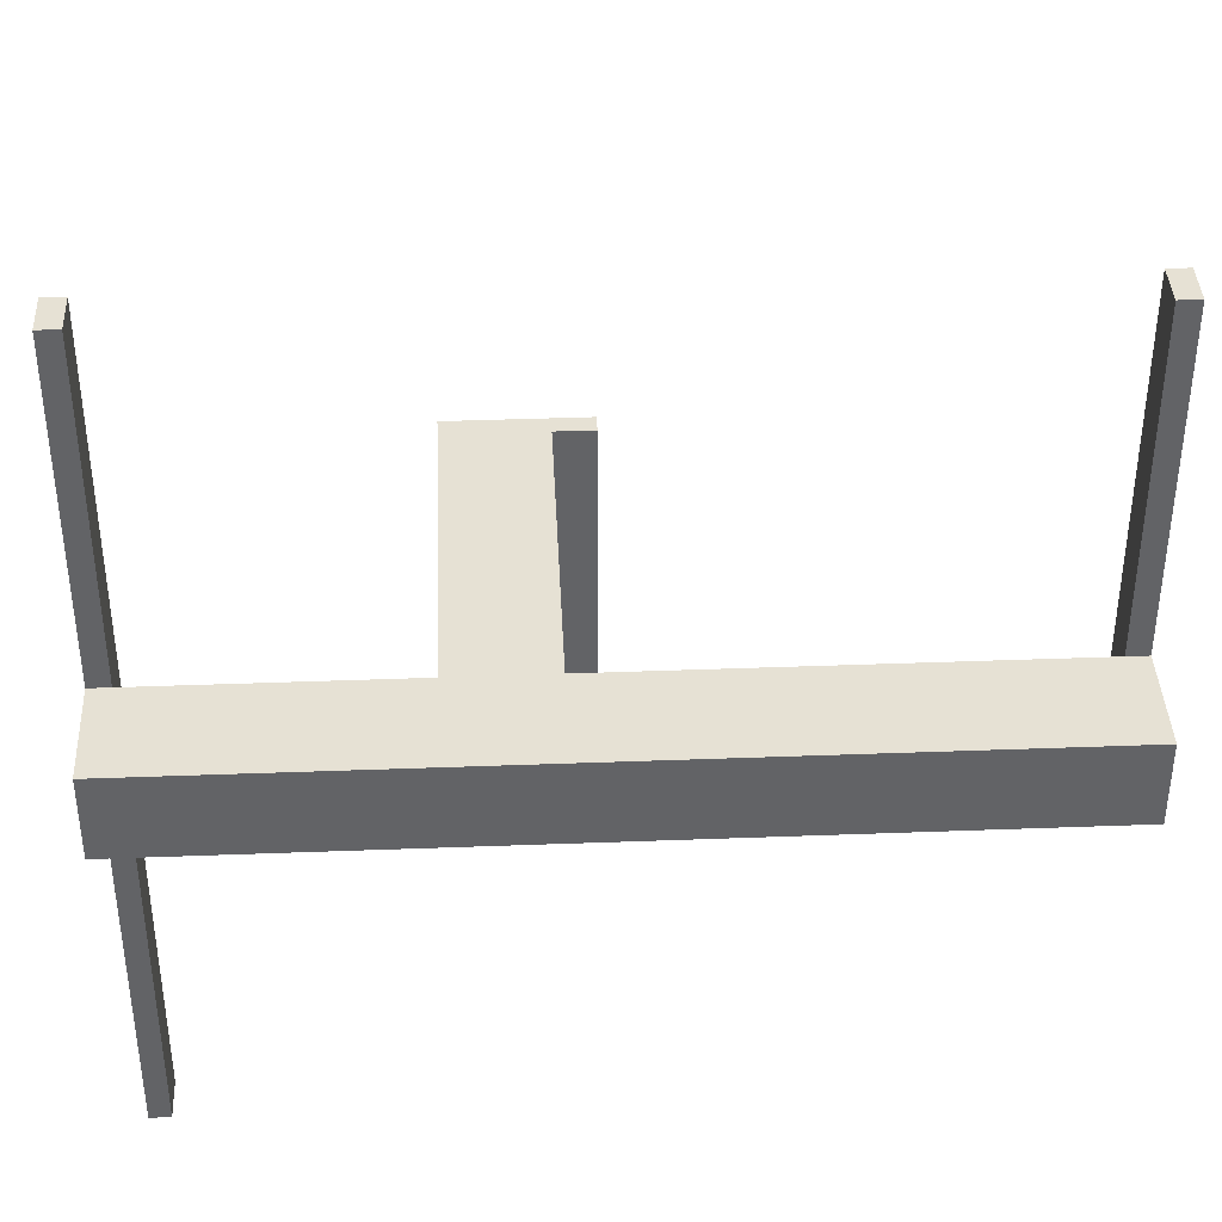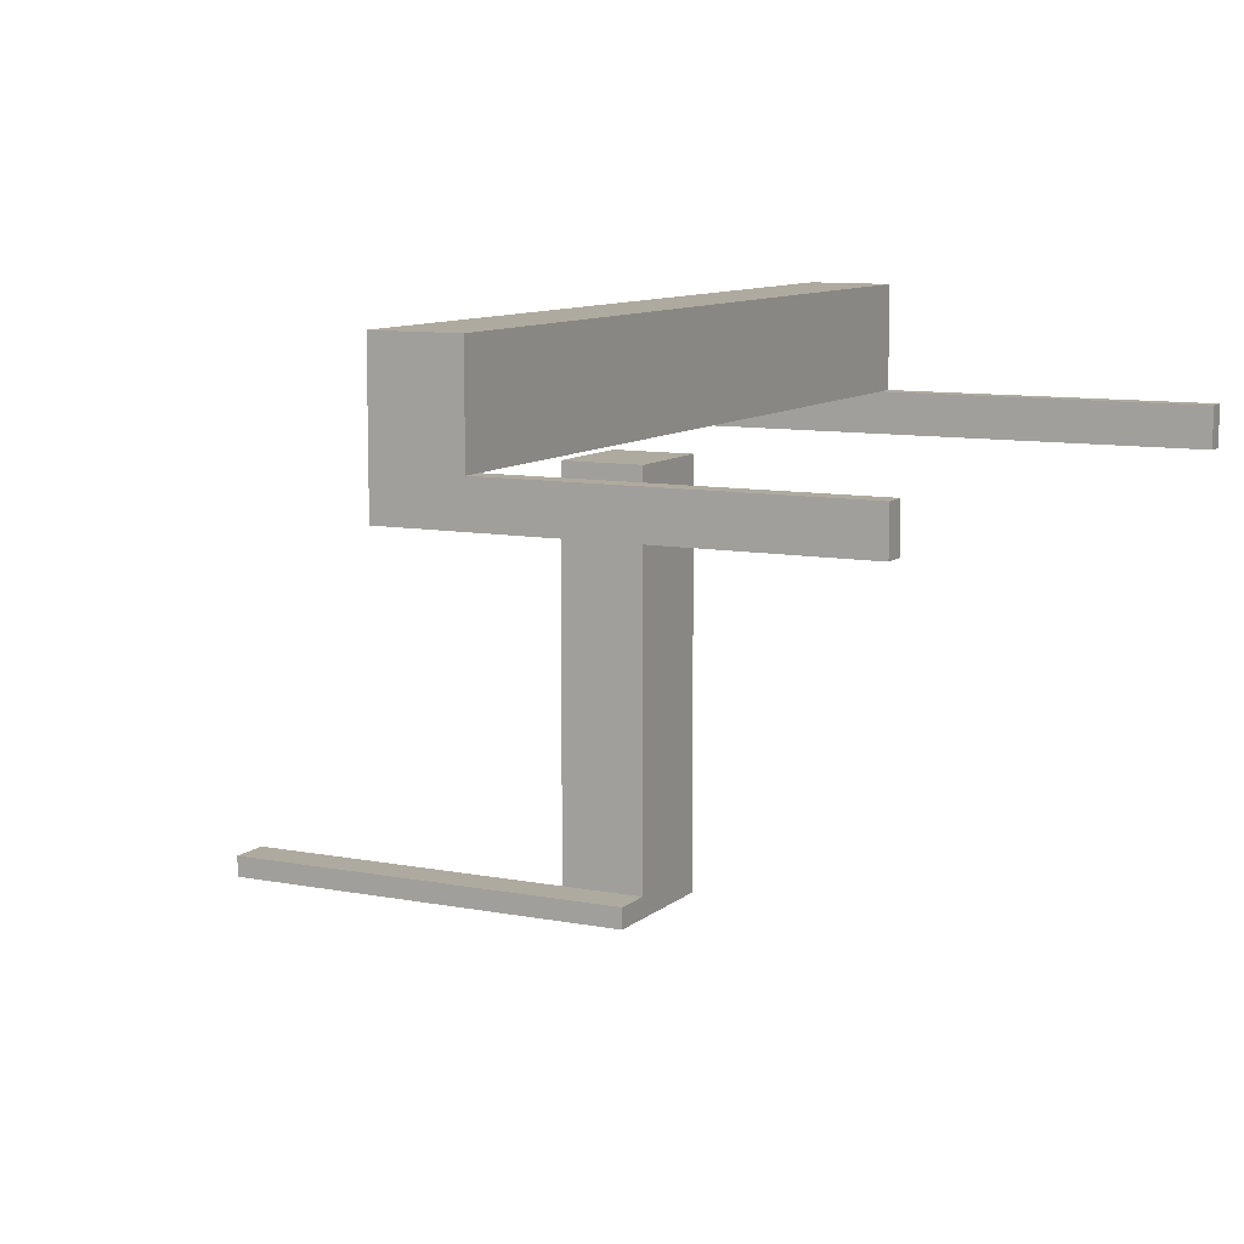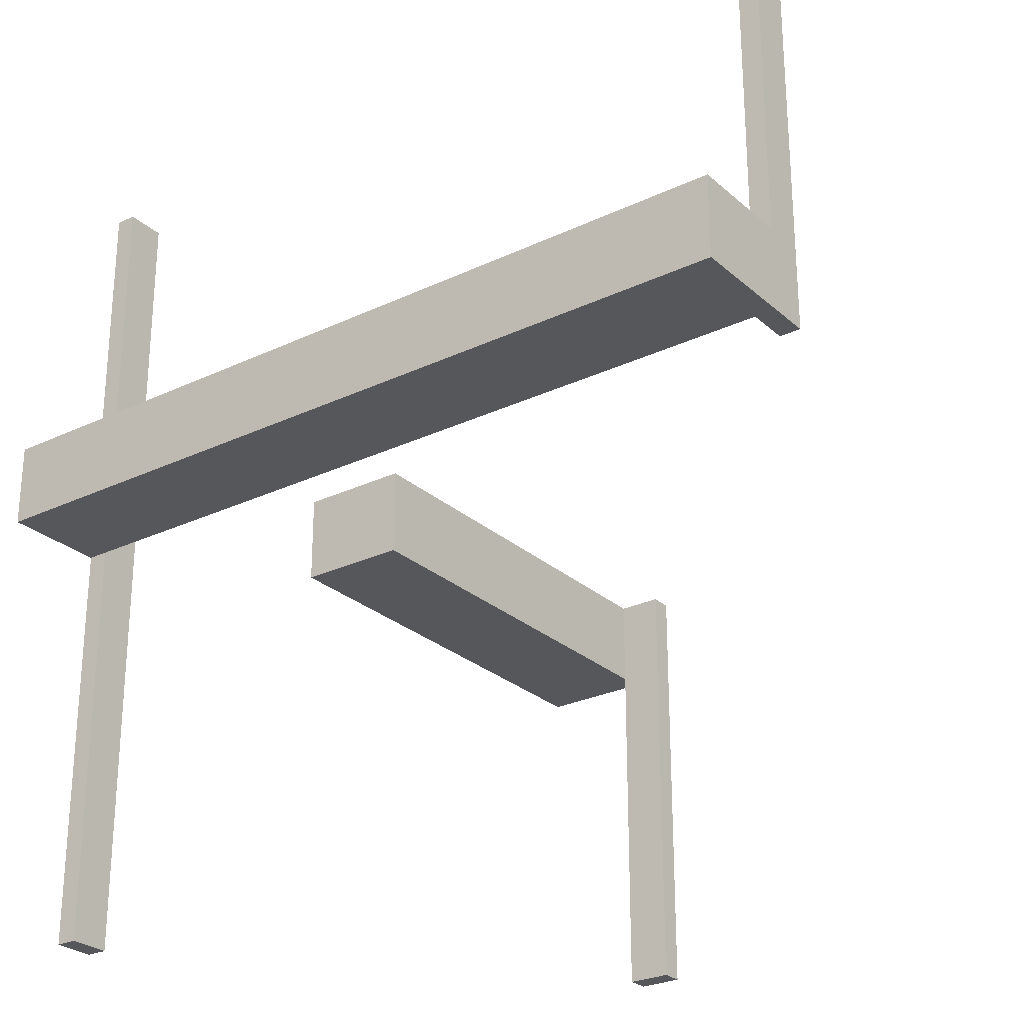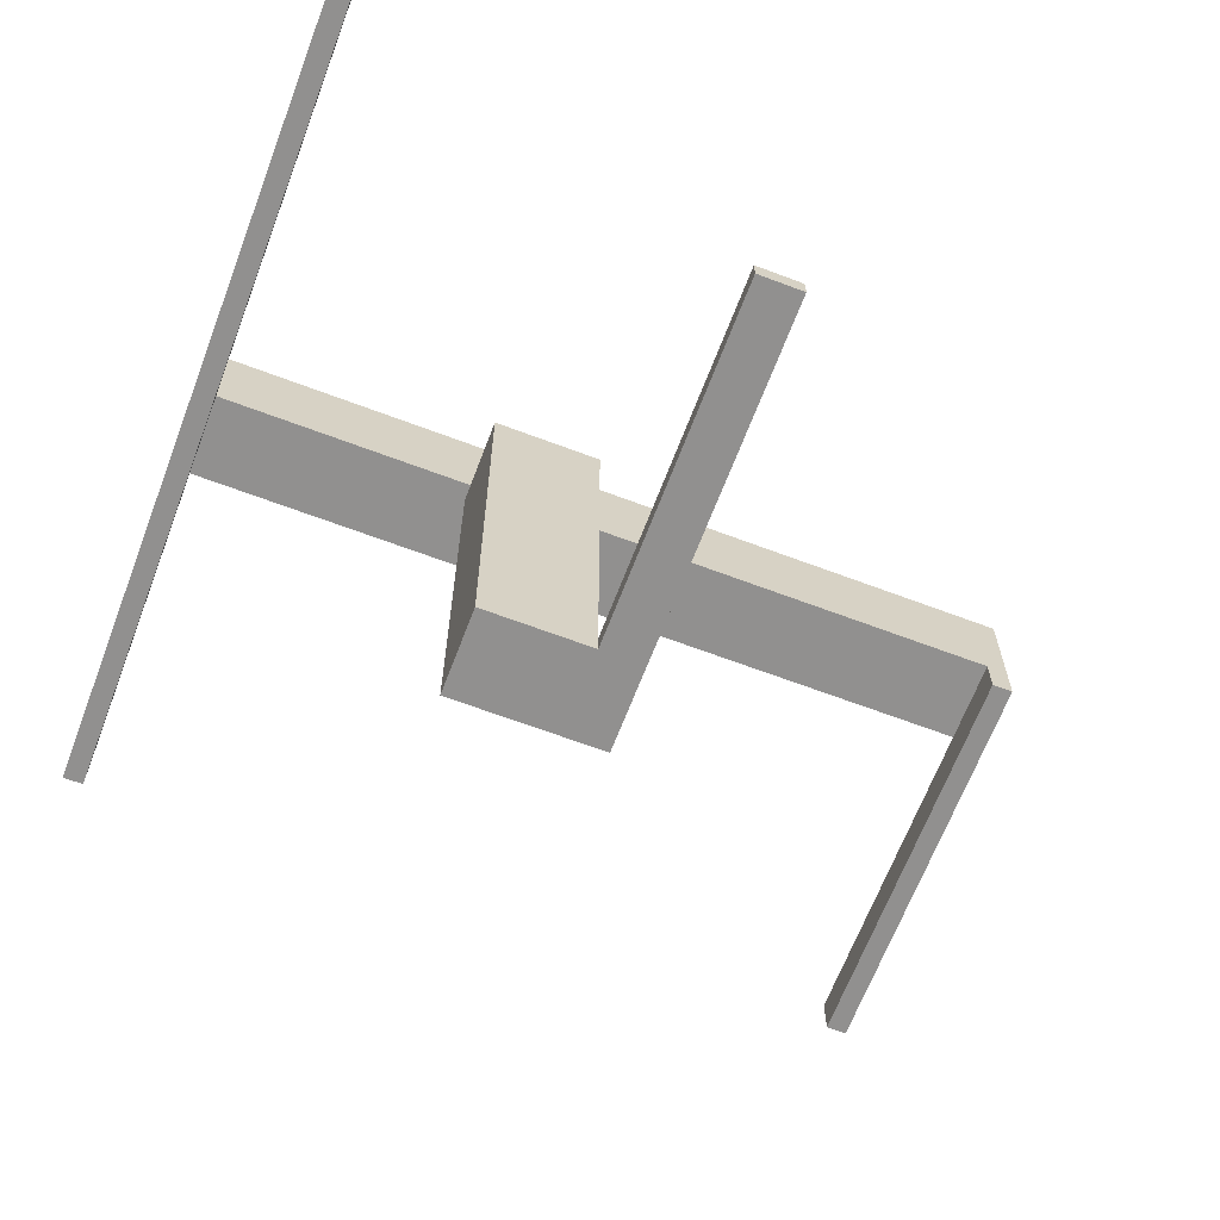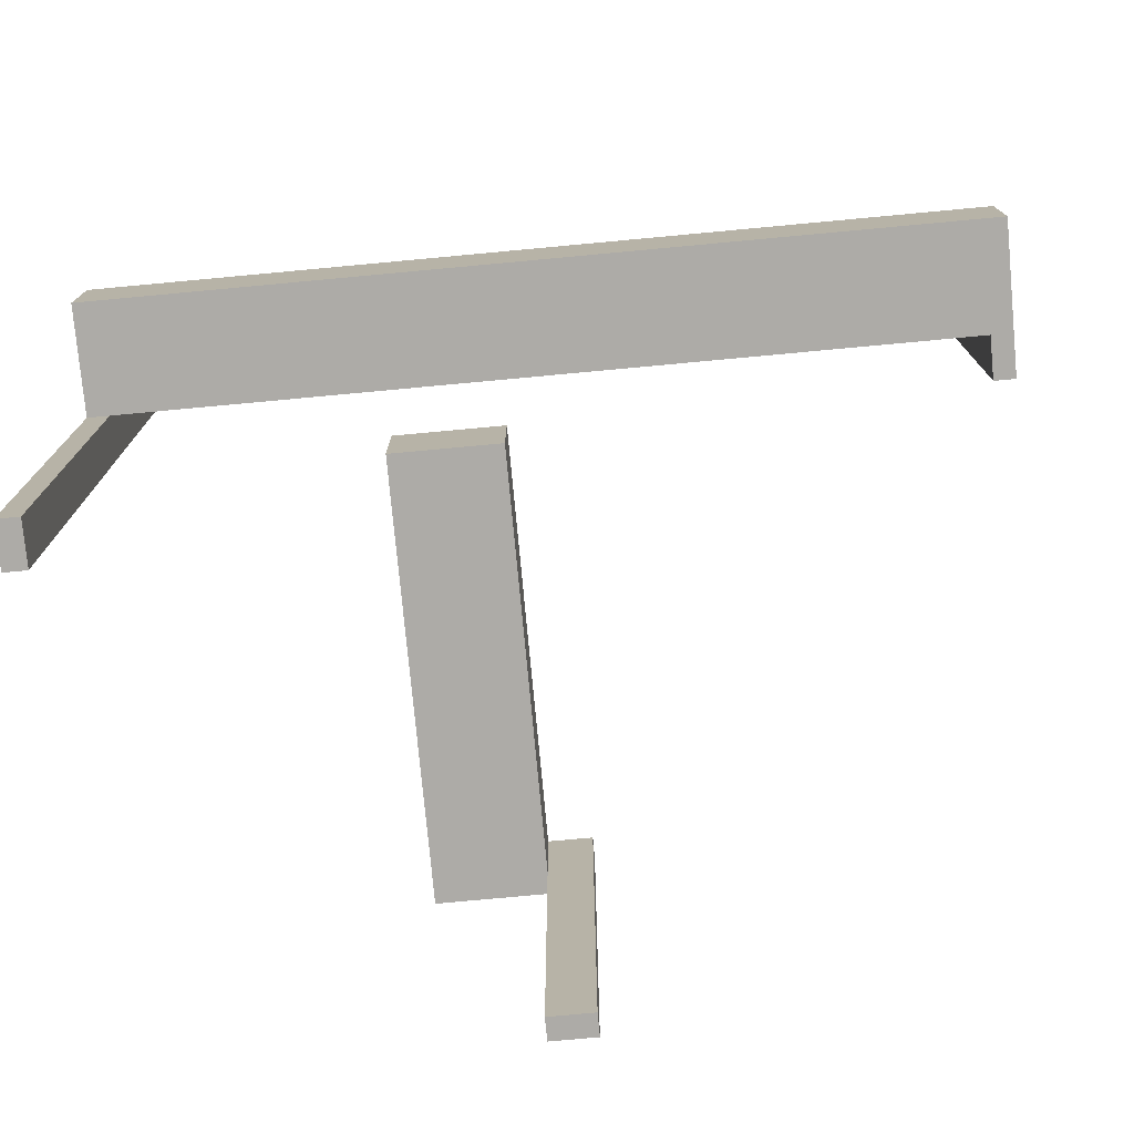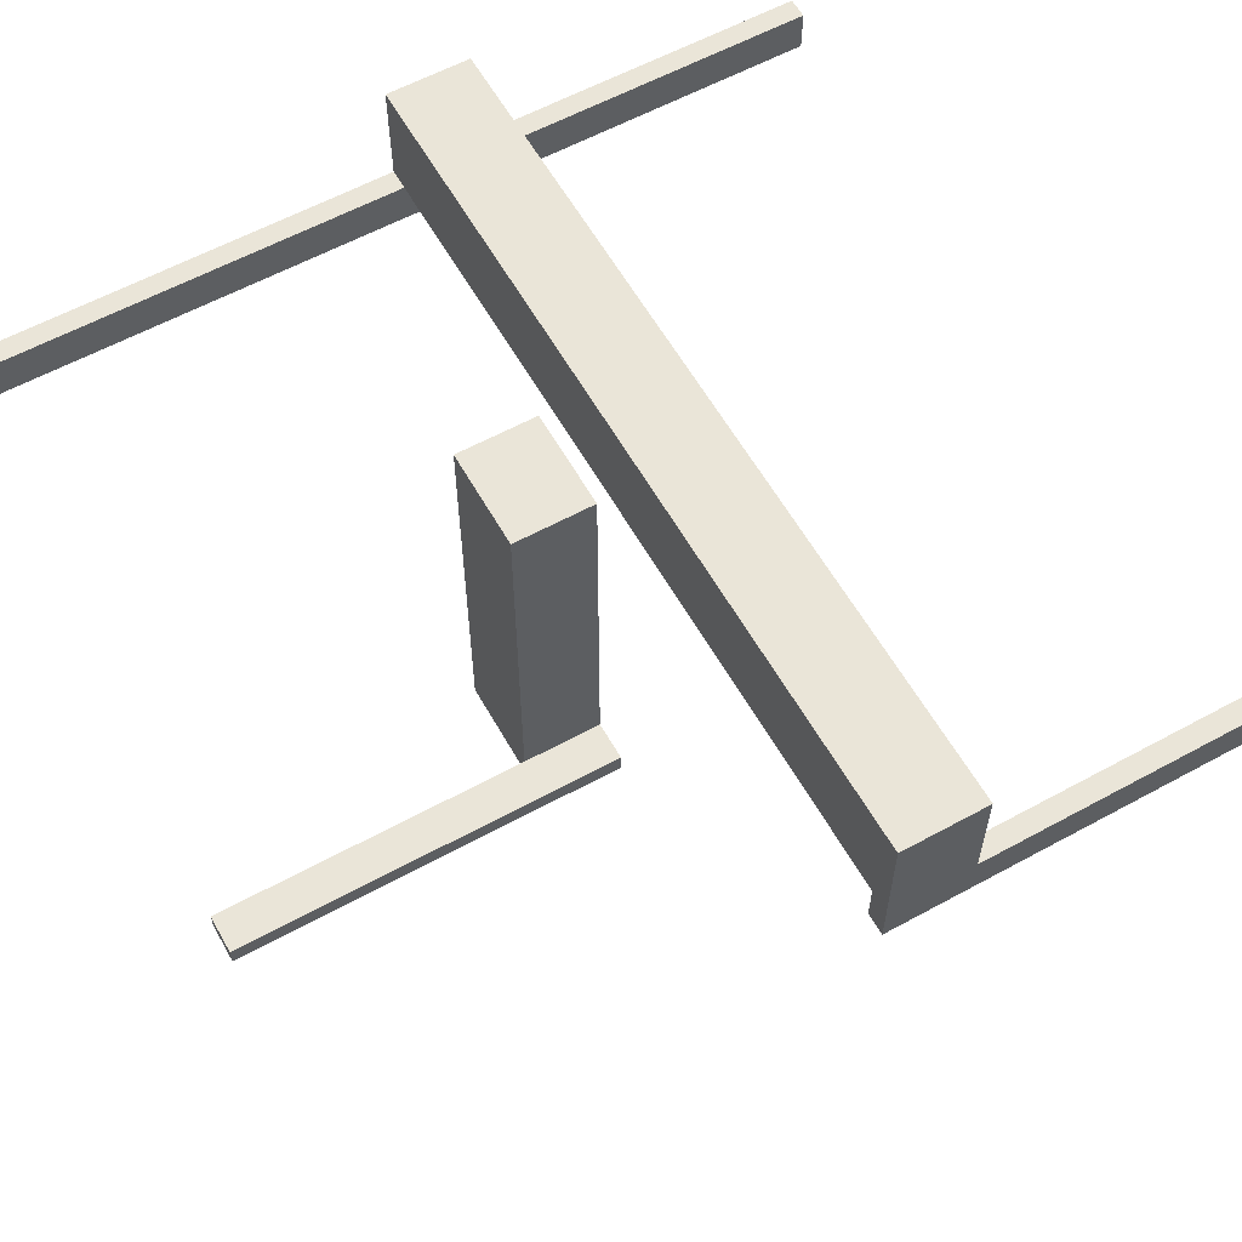
<metadata>
{"format":"obj","ext":"obj","renderer":"f3d","projection":"perspective","resolution":1024,"background":"white","views":[{"elev":39.3,"azim":177.3,"up":"+Z"},{"elev":9.5,"azim":-63.0,"up":"+Y"},{"elev":-26.8,"azim":-143.4,"up":"+Z"},{"elev":-65.7,"azim":159.2,"up":"+Y"},{"elev":-76.4,"azim":-174.7,"up":"+Z"},{"elev":59.6,"azim":-119.3,"up":"+Y"}]}
</metadata>
<code>
v 0 -0.475 0
v 0 -0.475 -0.5
v 0 0.05 0
v 0 0.05 0.1
v 0 0.175 0
v 0 0.175 0.1
v 0 -0.5 0
v 0 -0.5 -0.5
v -0.475 0 0
v -0.475 0 0.5
v -0.475 0.05 0
v -0.475 0.05 0.5
v 0.05 0 0
v 0.05 0 -0.1
v 0.05 -0.475 0
v 0.05 -0.475 -0.5
v 0.05 -0.5 0
v 0.05 -0.5 -0.5
v 0.05 -0.5 -0.1
v 0.175 0 0
v 0.175 0 -0.1
v 0.175 -0.5 0
v 0.175 -0.5 -0.1
v -0.5 0 0
v -0.5 0 0.5
v -0.5 0.05 0
v -0.5 0.05 0.1
v -0.5 0.05 0.5
v -0.5 0.175 0
v -0.5 0.175 0.1
v 0.5 0 -0.5
v 0.5 0 0.5
v 0.5 0.05 0
v 0.5 0.05 0.1
v 0.5 0.05 -0.5
v 0.5 0.05 0.5
v 0.5 0.175 0
v 0.5 0.175 0.1
v 0.475 0 -0.5
v 0.475 0 0.5
v 0.475 0.05 -0.5
v 0.475 0.05 0.5
f 28 25 10
f 12 10 9
f 26 24 25
f 26 28 12
f 26 11 9
f 24 9 10
f 5 6 4
f 29 26 27
f 26 3 4
f 30 6 5
f 27 4 6
f 26 29 5
f 10 12 28
f 9 11 12
f 25 28 26
f 12 11 26
f 9 24 26
f 10 25 24
f 4 3 5
f 27 30 29
f 4 27 26
f 5 29 30
f 6 30 27
f 5 3 26
f 16 2 8
f 18 8 7
f 15 1 2
f 15 16 18
f 17 7 1
f 1 7 8
f 22 20 21
f 19 14 13
f 23 21 14
f 17 13 20
f 23 19 17
f 21 20 13
f 8 18 16
f 7 17 18
f 2 16 15
f 18 17 15
f 1 15 17
f 8 2 1
f 21 23 22
f 13 17 19
f 14 19 23
f 20 22 17
f 17 22 23
f 13 14 21
f 6 5 3
f 38 34 33
f 34 4 3
f 37 5 6
f 33 3 5
f 34 38 6
f 35 31 39
f 42 40 32
f 36 32 31
f 41 39 40
f 39 31 32
f 41 42 36
f 3 4 6
f 33 37 38
f 3 33 34
f 6 38 37
f 5 37 33
f 6 4 34
f 39 41 35
f 32 36 42
f 31 35 36
f 40 42 41
f 32 40 39
f 36 35 41

</code>
